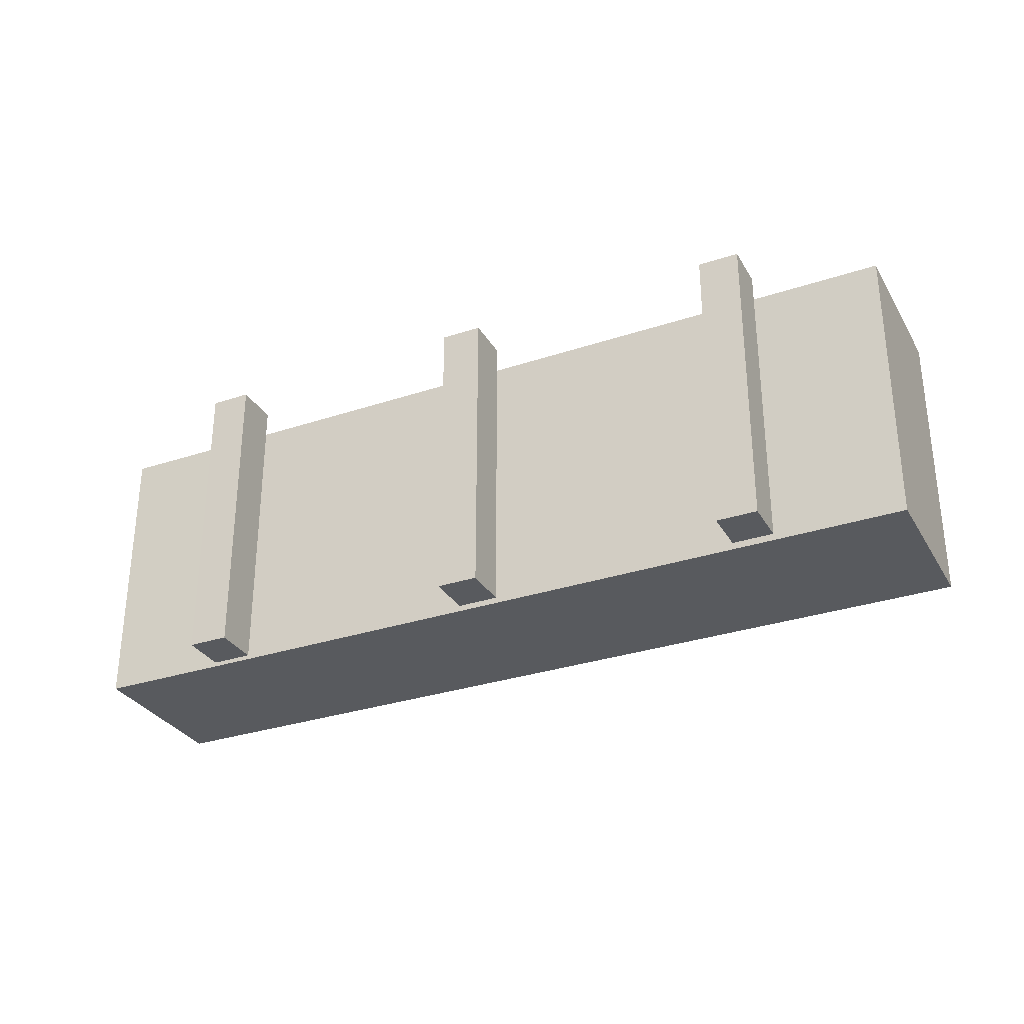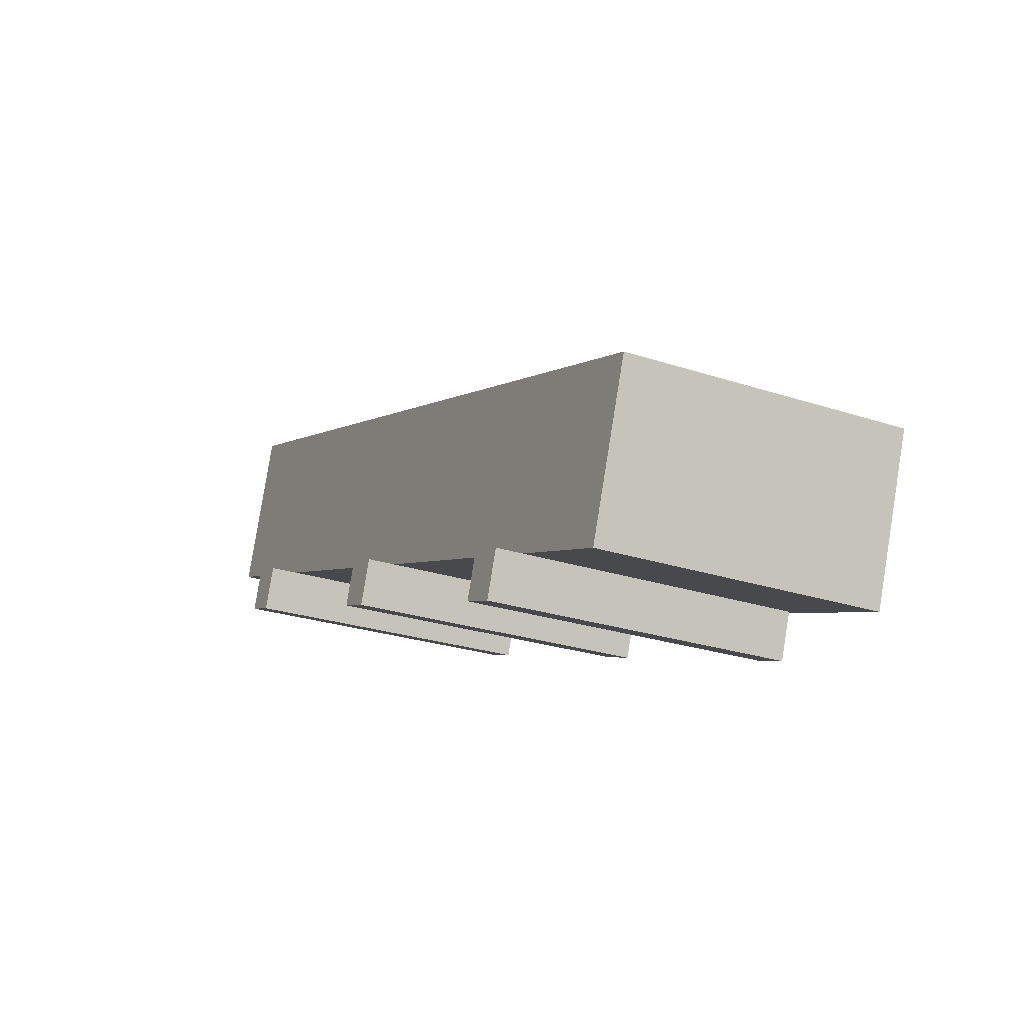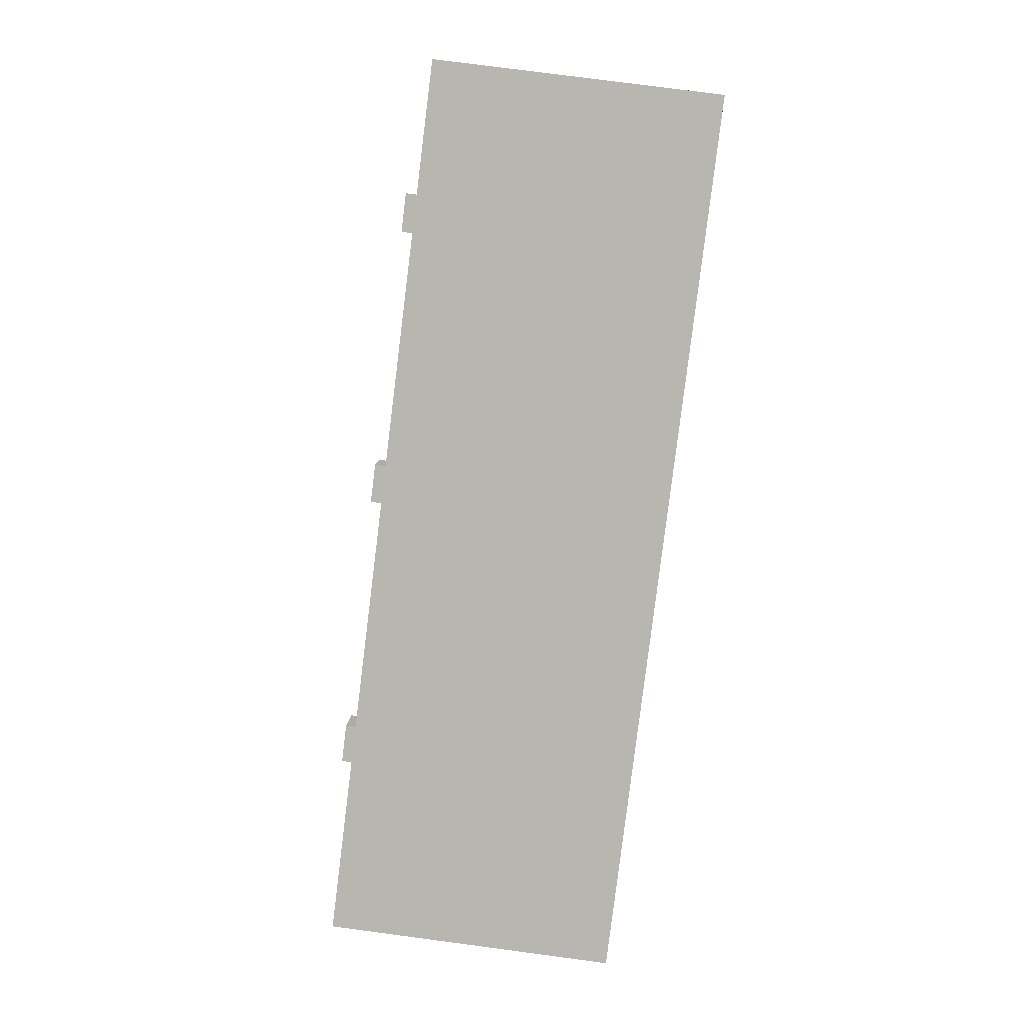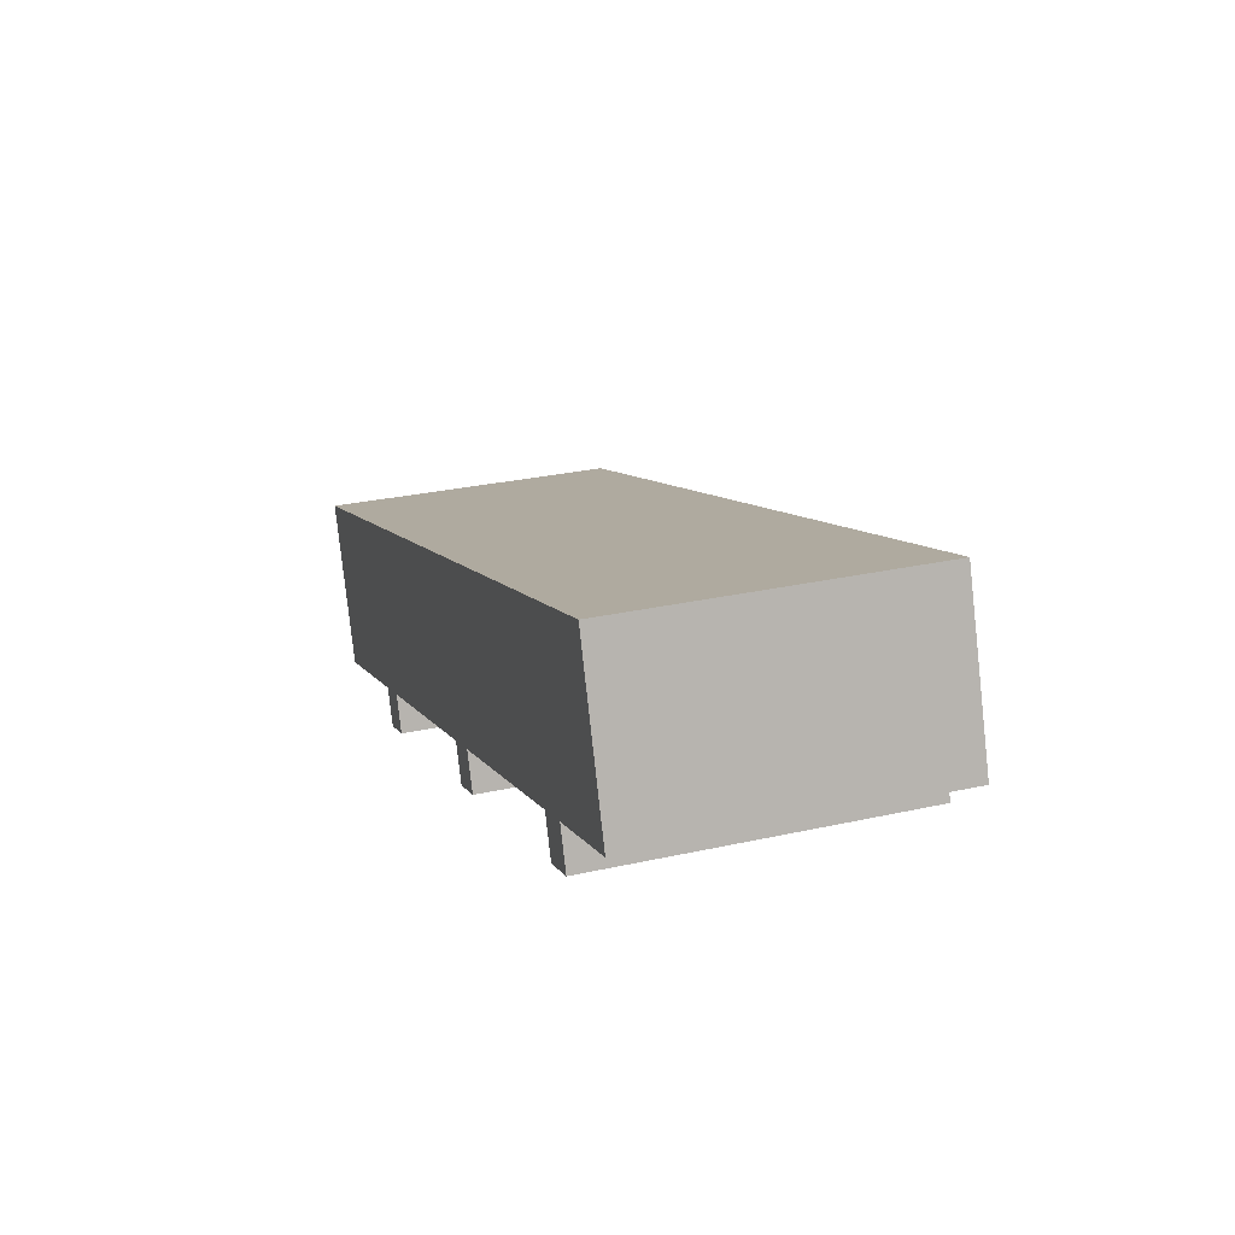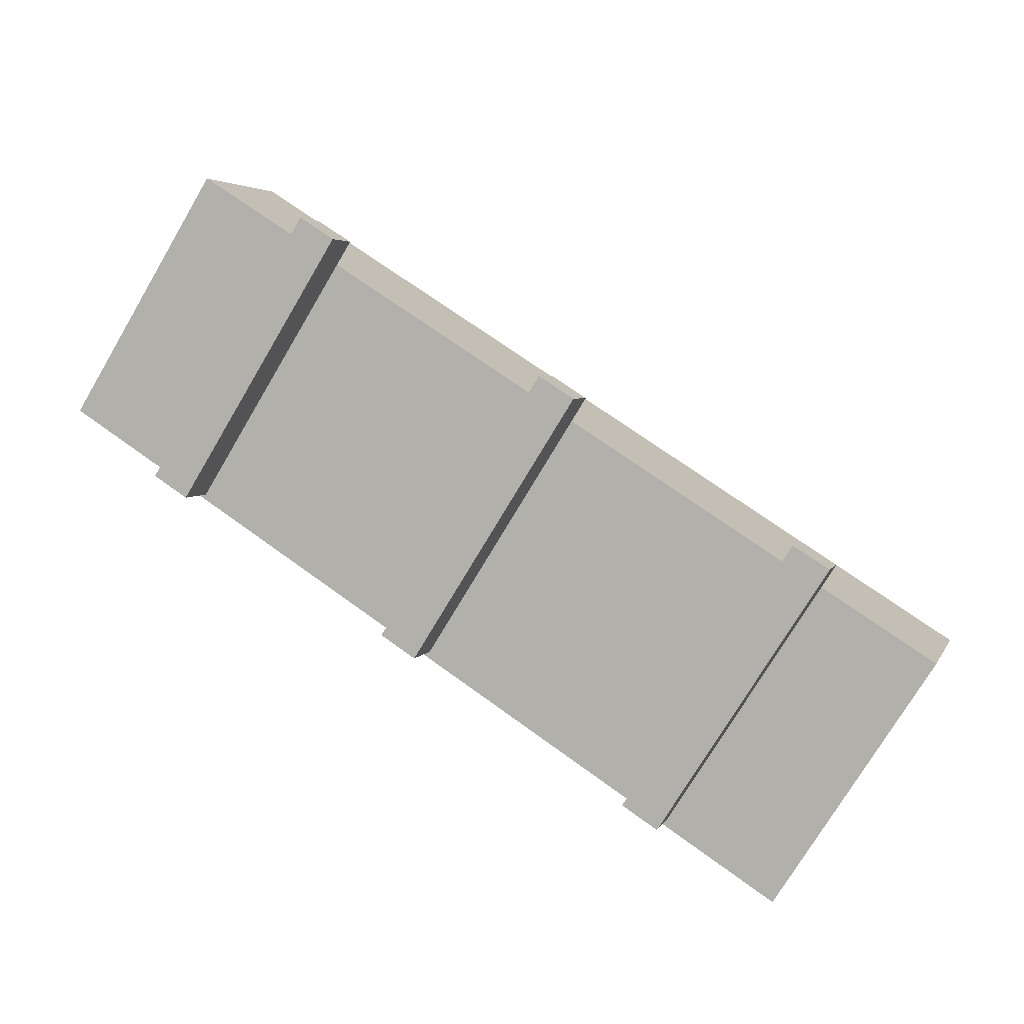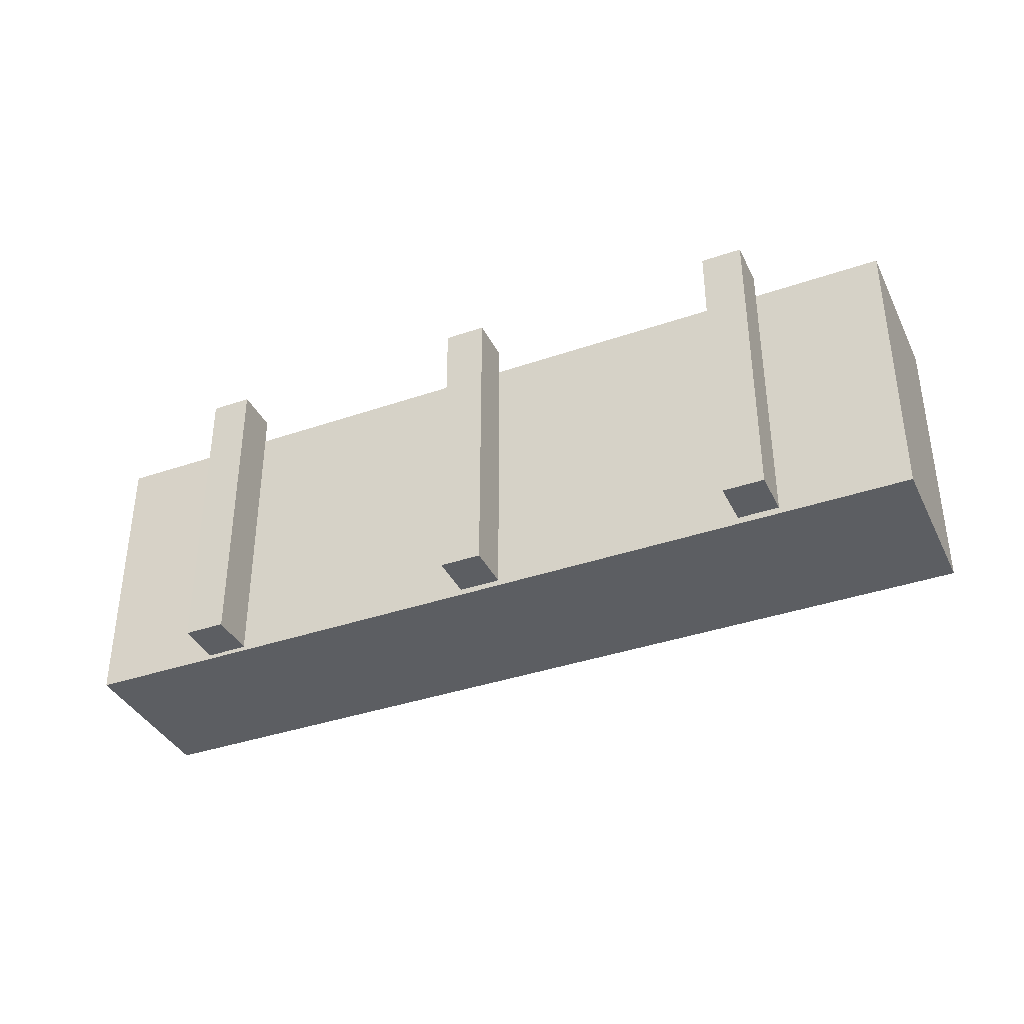
<metadata>
{"format":"obj","ext":"obj","renderer":"f3d","projection":"perspective","resolution":1024,"background":"white","views":[{"elev":-31.0,"azim":-174.5,"up":"+Y"},{"elev":-25.9,"azim":-117.6,"up":"+Z"},{"elev":78.3,"azim":-82.5,"up":"+Z"},{"elev":28.8,"azim":71.6,"up":"+Z"},{"elev":-75.0,"azim":149.3,"up":"+Z"},{"elev":-37.6,"azim":-176.2,"up":"+Y"}]}
</metadata>
<code>
v  33.67 1.569e-16 -2.562
v  32.62 20.36 0.3194
v  32.62 -1.959e-17 0.32
v  33.67 20.36 -2.563
v  31.1 20.36 -3.494
v  31.1 2.139e-16 -3.494
v  30.06 20.36 -0.6124
v  30.06 3.746e-17 -0.6117
v  15.36 0.06 -9.219
v  14.32 20.3 -6.339
v  14.32 0.06 -6.338
v  15.36 20.3 -9.22
v  12.81 20.3 -10.15
v  12.81 0.06 -10.15
v  11.76 20.3 -7.267
v  11.76 0.06 -7.267
v  51.97 -0.1 4.096
v  50.92 20.37 6.977
v  50.92 -0.1 6.978
v  51.97 20.37 4.095
v  49.42 20.37 3.167
v  49.42 -0.1 3.167
v  48.37 20.37 6.049
v  48.37 -0.1 6.049
v  3.724 18.57 -10.2
v  11.76 -0.4 -7.267
v  3.724 -0.4 -10.2
v  11.76 18.57 -7.267
v  0.0004037 18.57 -0.0006016
v  0 -0.4 -2.449e-17
v  55.3 -0.4 20.1
v  55.3 18.57 20.1
v  59.01 -0.4 9.885
v  59.01 18.57 9.884
v  55.57 18.57 8.649
v  55.57 -0.4 8.649
v  50.92 18.57 6.977
v  50.92 -0.4 6.978
v  48.37 18.57 6.049
v  48.37 -0.4 6.049
v  35.01 18.57 1.19
v  35.01 -0.4 1.19
v  32.62 18.57 0.3194
v  32.62 -0.4 0.32
v  30.06 18.57 -0.6123
v  30.06 -0.4 -0.6117
v  16.62 18.57 -5.502
v  16.61 -0.4 -5.501
v  14.32 18.57 -6.339
v  14.32 -0.4 -6.338
g defaultobject
f 1 2 3
f 2 1 4
f 5 1 6
f 1 5 4
f 7 6 8
f 6 7 5
f 3 7 8
f 7 3 2
f 9 10 11
f 10 9 12
f 13 9 14
f 9 13 12
f 15 14 16
f 14 15 13
f 11 15 16
f 15 11 10
f 17 18 19
f 18 17 20
f 21 17 22
f 17 21 20
f 23 22 24
f 22 23 21
f 19 23 24
f 23 19 18
f 25 26 27
f 26 25 28
f 29 27 30
f 27 29 25
f 31 29 30
f 29 31 32
f 33 32 31
f 32 33 34
f 35 33 36
f 33 35 34
f 37 36 38
f 36 37 35
f 39 38 40
f 38 39 37
f 41 40 42
f 40 41 39
f 43 42 44
f 42 43 41
f 45 44 46
f 44 45 43
f 47 46 48
f 46 47 45
f 49 48 50
f 48 49 47
f 28 50 26
f 50 28 49
f 3 6 1
f 6 3 8
f 9 16 14
f 16 9 11
f 19 22 17
f 22 19 24
f 30 27 31
f 26 31 27
f 50 31 26
f 48 31 50
f 46 31 48
f 44 31 46
f 42 31 44
f 40 31 42
f 38 31 40
f 36 31 38
f 33 31 36
f 2 5 7
f 5 2 4
f 10 13 15
f 13 10 12
f 18 21 23
f 21 18 20
f 29 32 25
f 28 25 32
f 49 28 32
f 47 49 32
f 45 47 32
f 43 45 32
f 41 43 32
f 39 41 32
f 37 39 32
f 35 37 32
f 34 35 32

</code>
